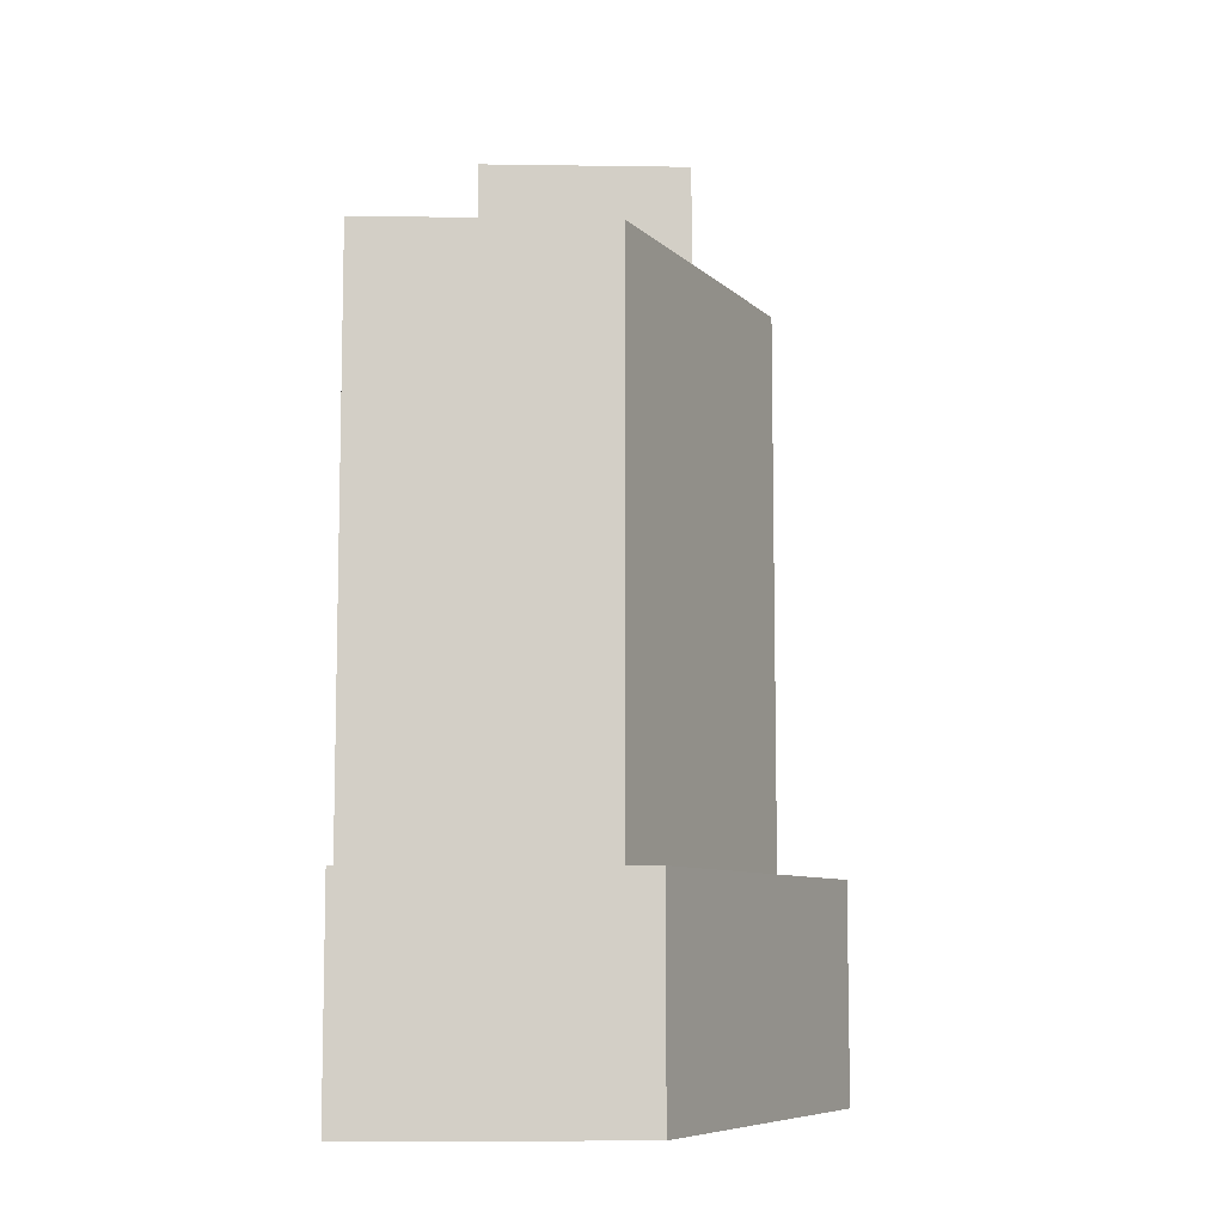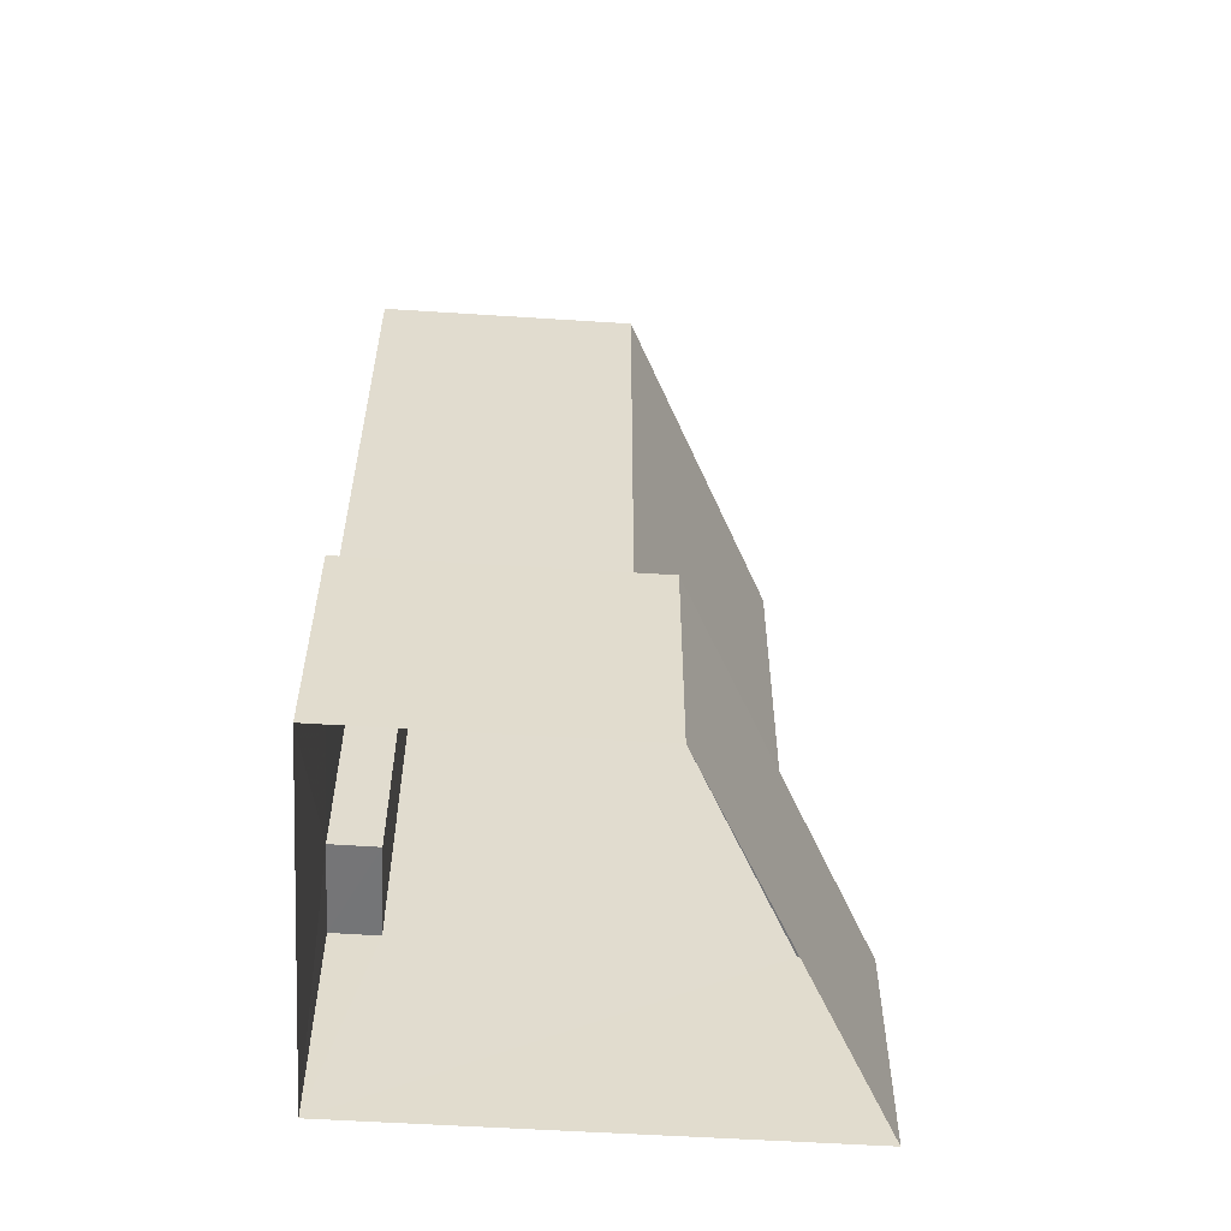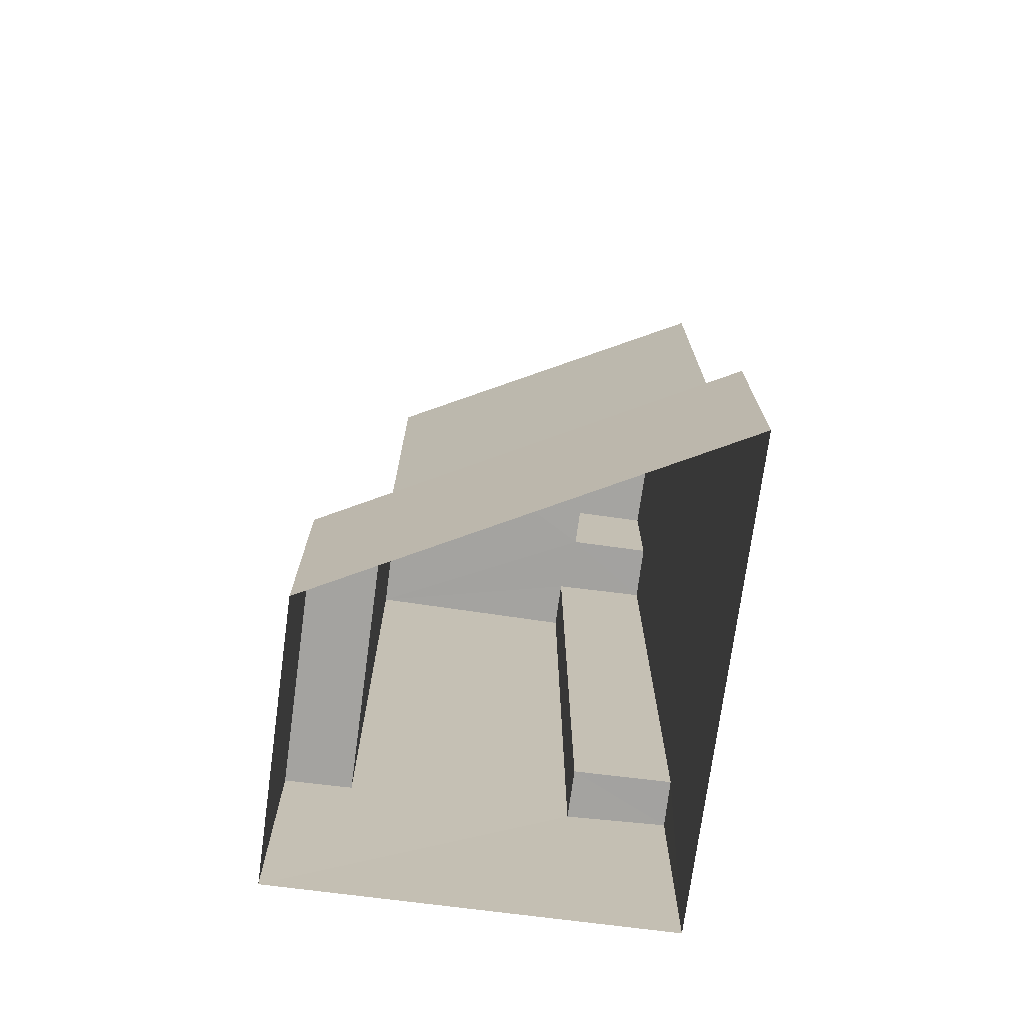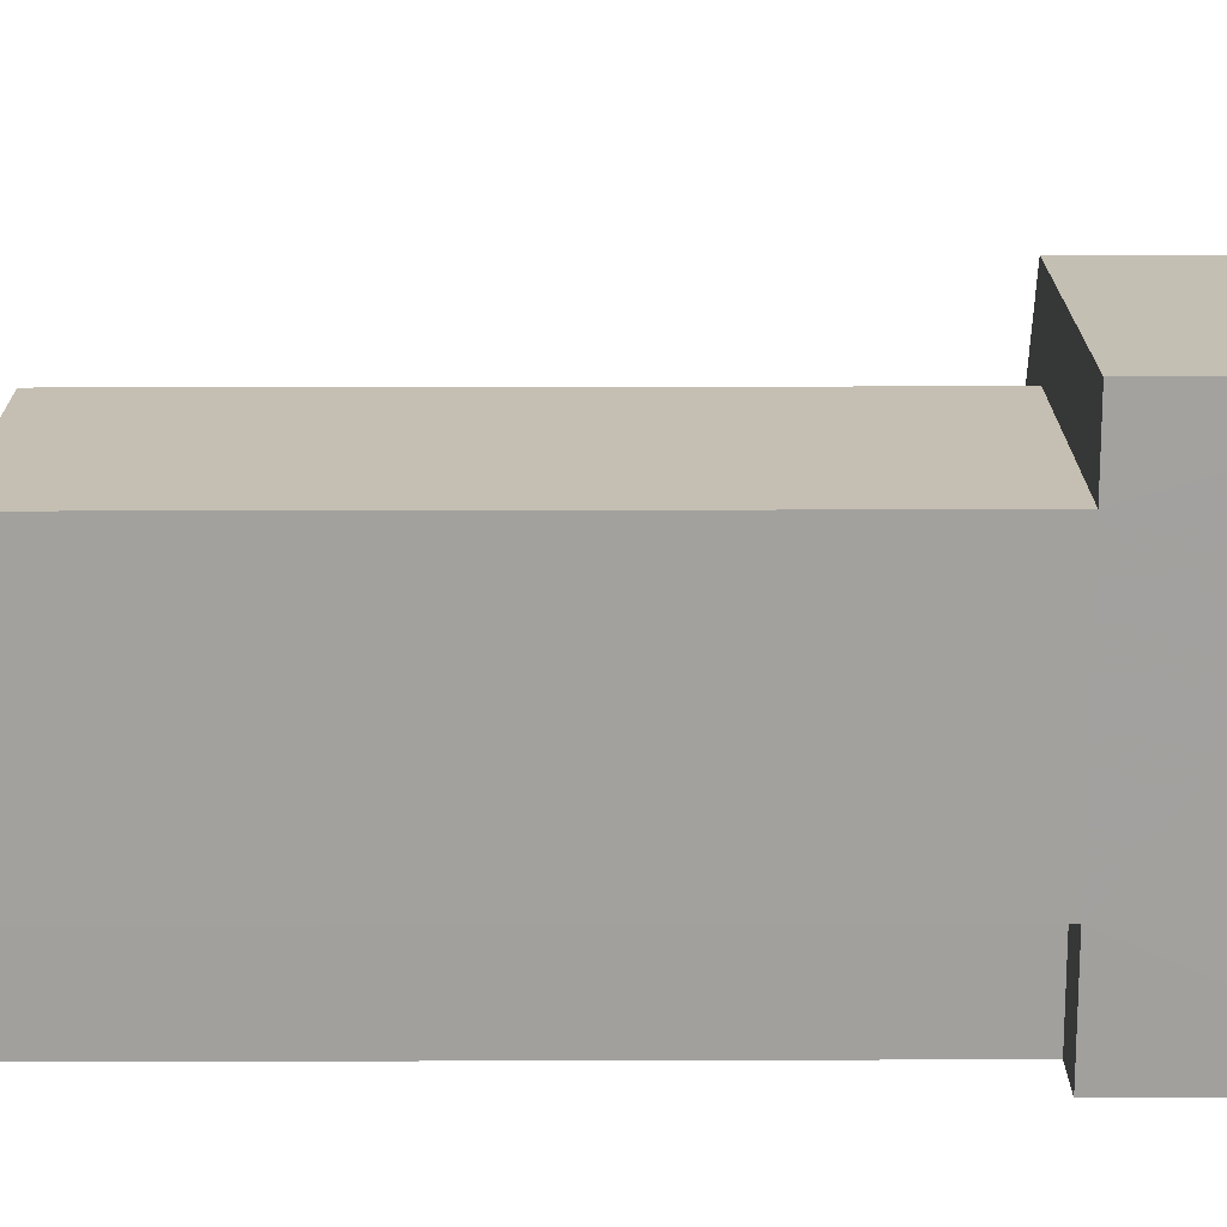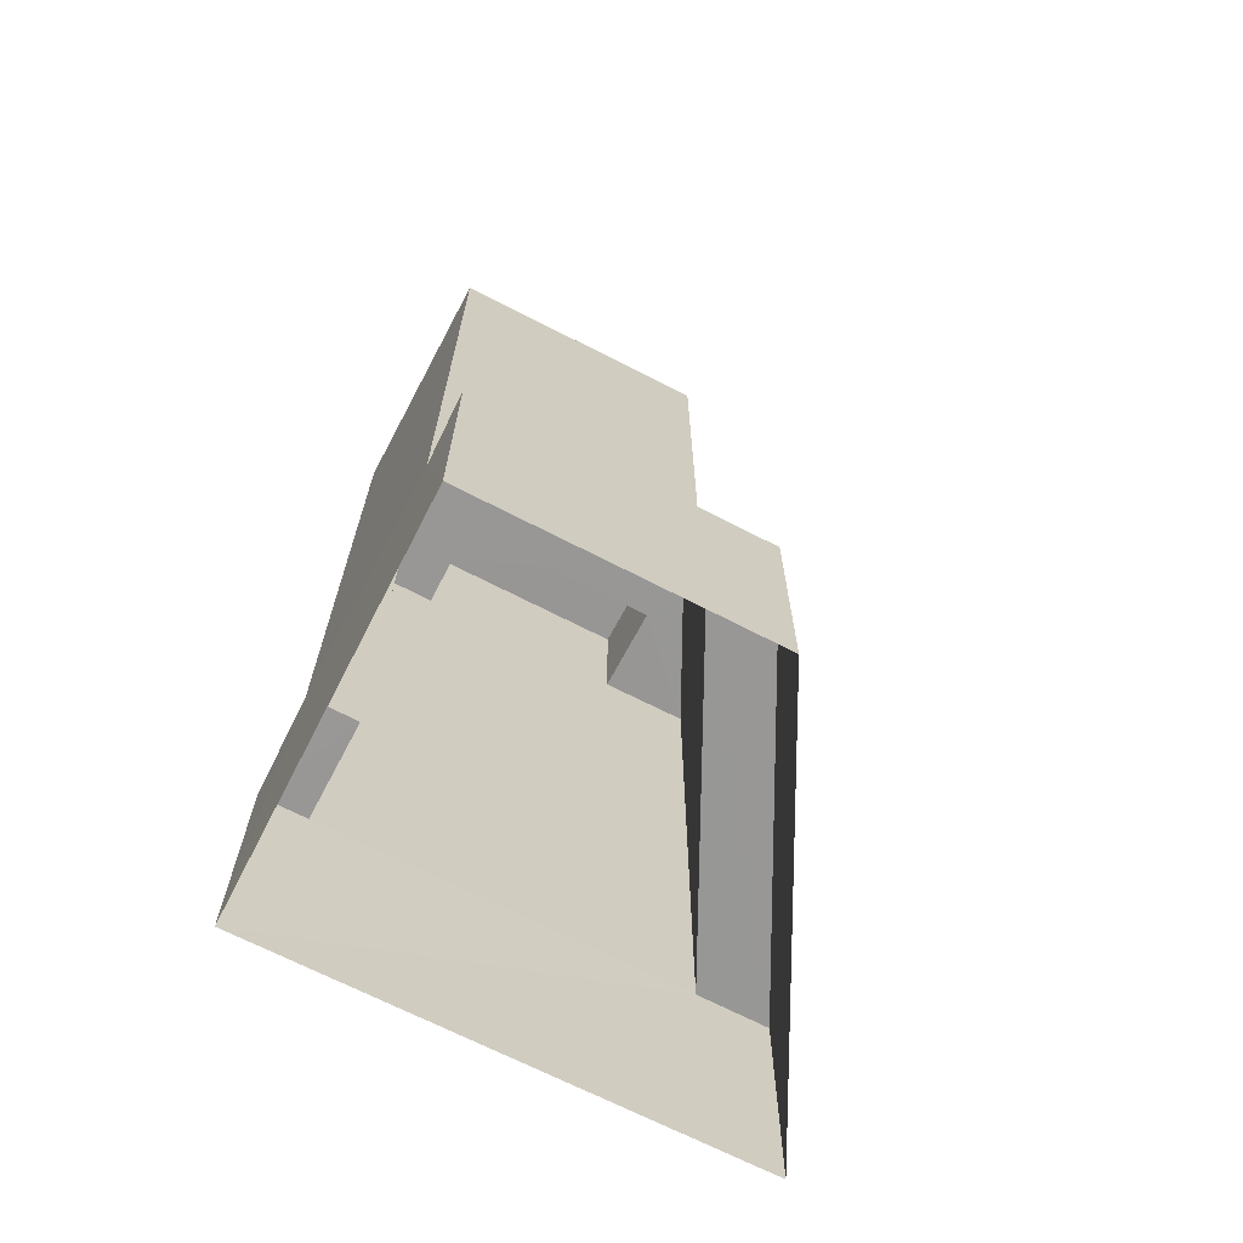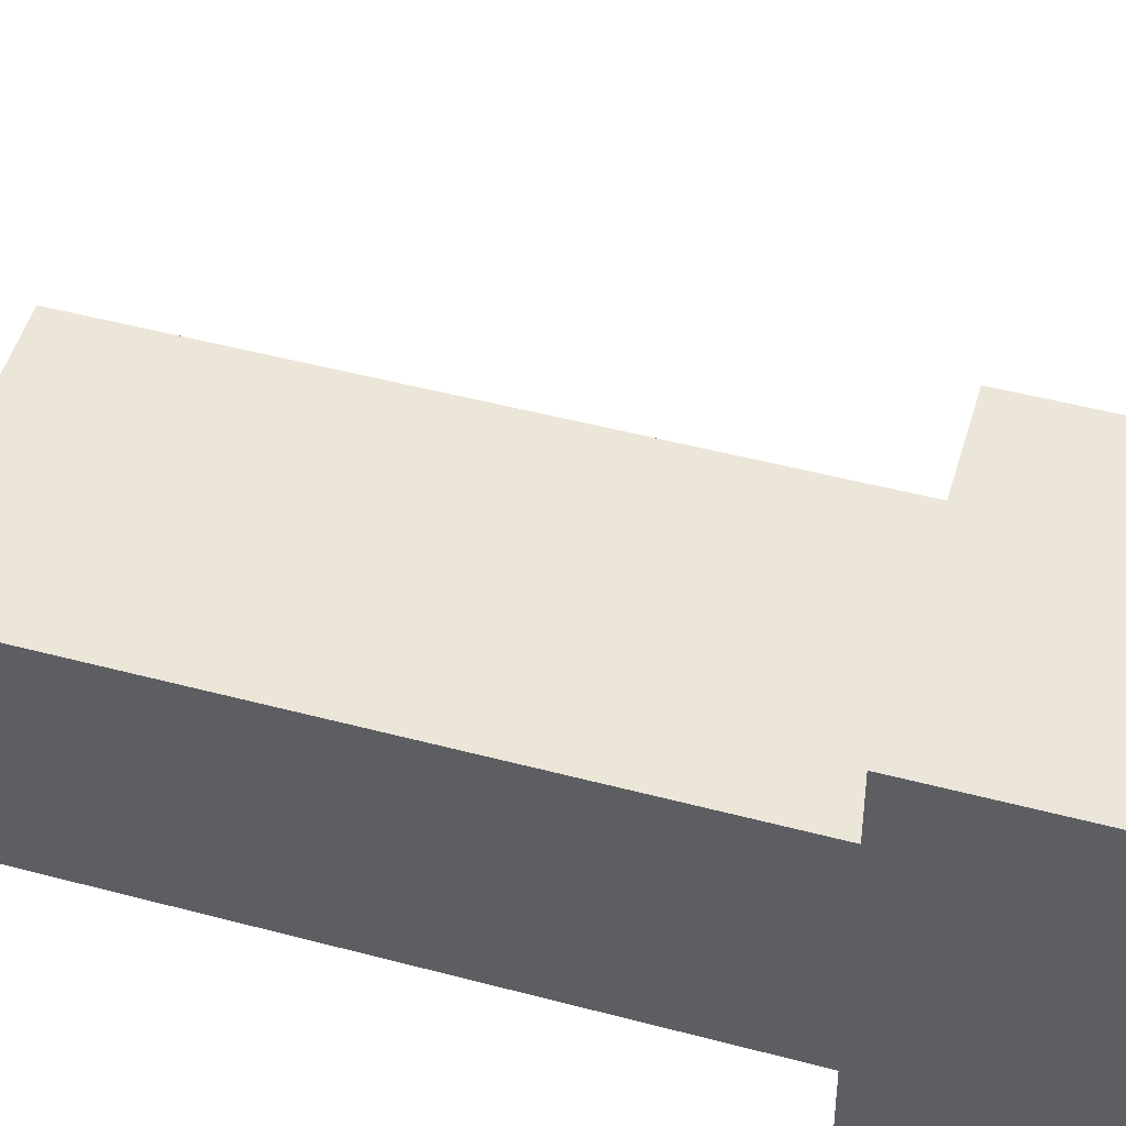
<metadata>
{"format":"obj","ext":"obj","renderer":"f3d","projection":"perspective","resolution":1024,"background":"white","views":[{"elev":-8.2,"azim":175.2,"up":"+Z"},{"elev":-56.5,"azim":173.5,"up":"+Z"},{"elev":-73.0,"azim":-100.4,"up":"+Z"},{"elev":15.2,"azim":89.6,"up":"+Y"},{"elev":-68.2,"azim":149.8,"up":"+Z"},{"elev":48.9,"azim":106.5,"up":"+Y"}]}
</metadata>
<code>
v -3.719e+05 -1.045e+05 29.82
v -3.719e+05 -1.045e+05 29.82
v -3.719e+05 -1.045e+05 29.82
v -3.719e+05 -1.045e+05 29.82
v -3.719e+05 -1.045e+05 33.57
v -3.719e+05 -1.045e+05 33.57
v -3.719e+05 -1.045e+05 33.57
v -3.719e+05 -1.045e+05 33.57
v -3.719e+05 -1.045e+05 33.57
v -3.719e+05 -1.045e+05 33.57
v -3.719e+05 -1.045e+05 33.57
v -3.719e+05 -1.045e+05 33.57
v -3.719e+05 -1.045e+05 33.57
v -3.719e+05 -1.045e+05 33.57
v -3.719e+05 -1.045e+05 43.24
v -3.719e+05 -1.045e+05 43.24
v -3.719e+05 -1.045e+05 43.24
v -3.719e+05 -1.045e+05 43.24
v -3.719e+05 -1.045e+05 43.24
v -3.719e+05 -1.045e+05 43.24
v -3.719e+05 -1.045e+05 43.24
v -3.719e+05 -1.045e+05 43.24
v -3.719e+05 -1.045e+05 43.24
v -3.719e+05 -1.045e+05 43.24
v -3.719e+05 -1.045e+05 45.41
v -3.719e+05 -1.045e+05 45.41
v -3.719e+05 -1.045e+05 45.41
v -3.719e+05 -1.045e+05 45.41
f 1 2 3
f 1 4 2
f 5 6 7
f 7 6 8
f 5 9 6
f 8 6 10
f 11 12 13
f 14 11 13
f 15 16 17
f 17 18 19
f 19 20 21
f 15 22 16
f 18 23 24
f 18 24 20
f 17 16 18
f 19 18 20
f 25 26 27
f 25 28 26
f 4 1 9
f 4 9 5
f 1 13 12
f 15 9 22
f 23 12 24
f 28 22 26
f 26 22 23
f 1 12 9
f 9 12 22
f 22 12 23
f 1 3 14
f 1 14 13
f 3 8 10
f 21 14 19
f 14 10 19
f 3 10 14
f 16 28 25
f 16 22 28
f 14 21 20
f 11 14 20
f 6 15 17
f 6 9 15
f 11 20 24
f 12 11 24
f 16 25 27
f 18 16 27
f 8 3 2
f 7 8 2
f 18 27 26
f 23 18 26
f 19 10 6
f 17 19 6
f 5 2 4
f 5 7 2

</code>
